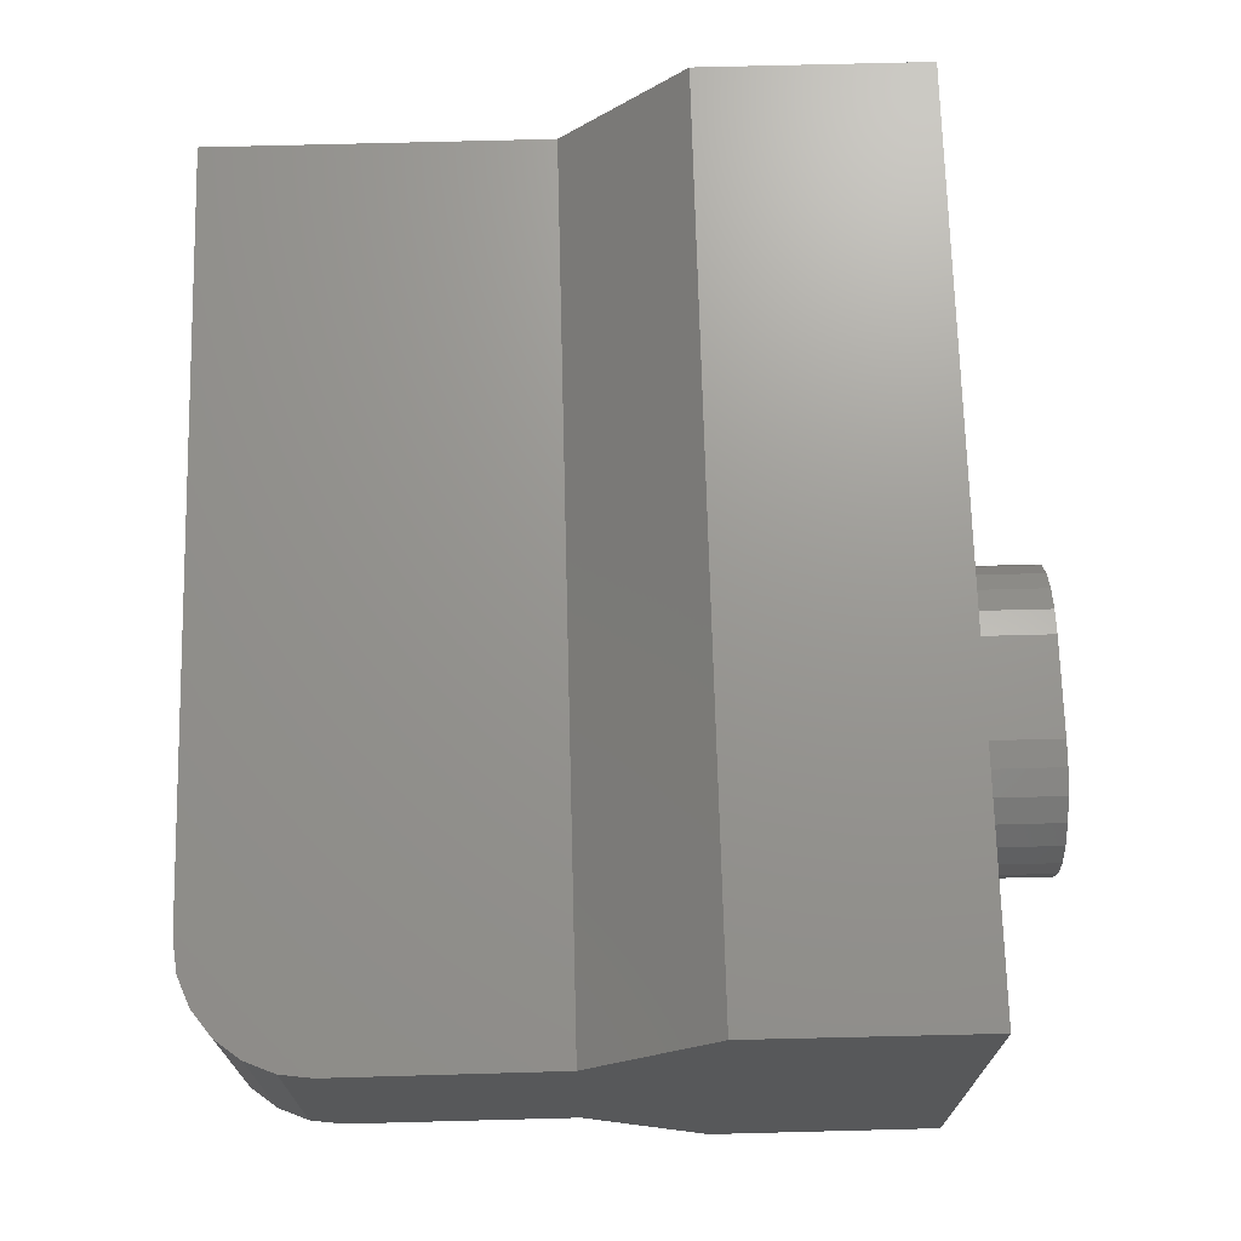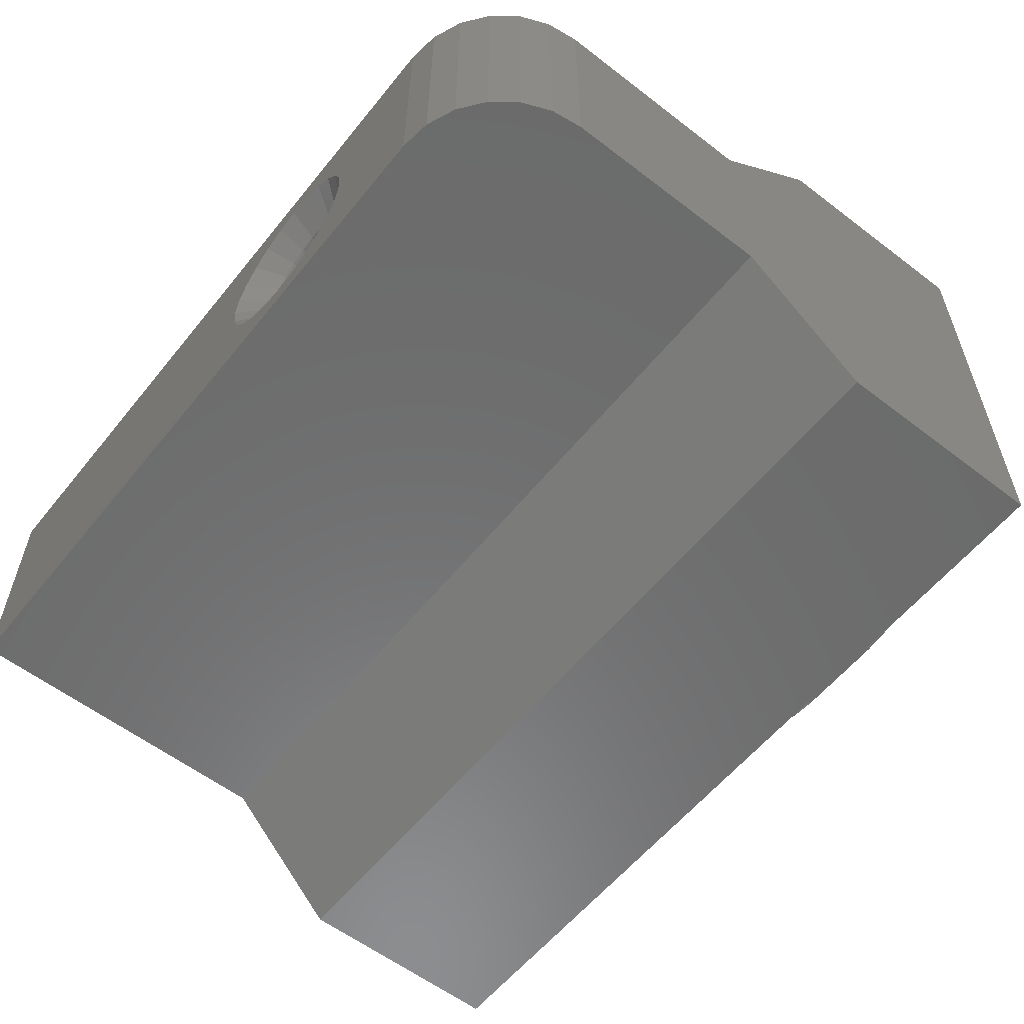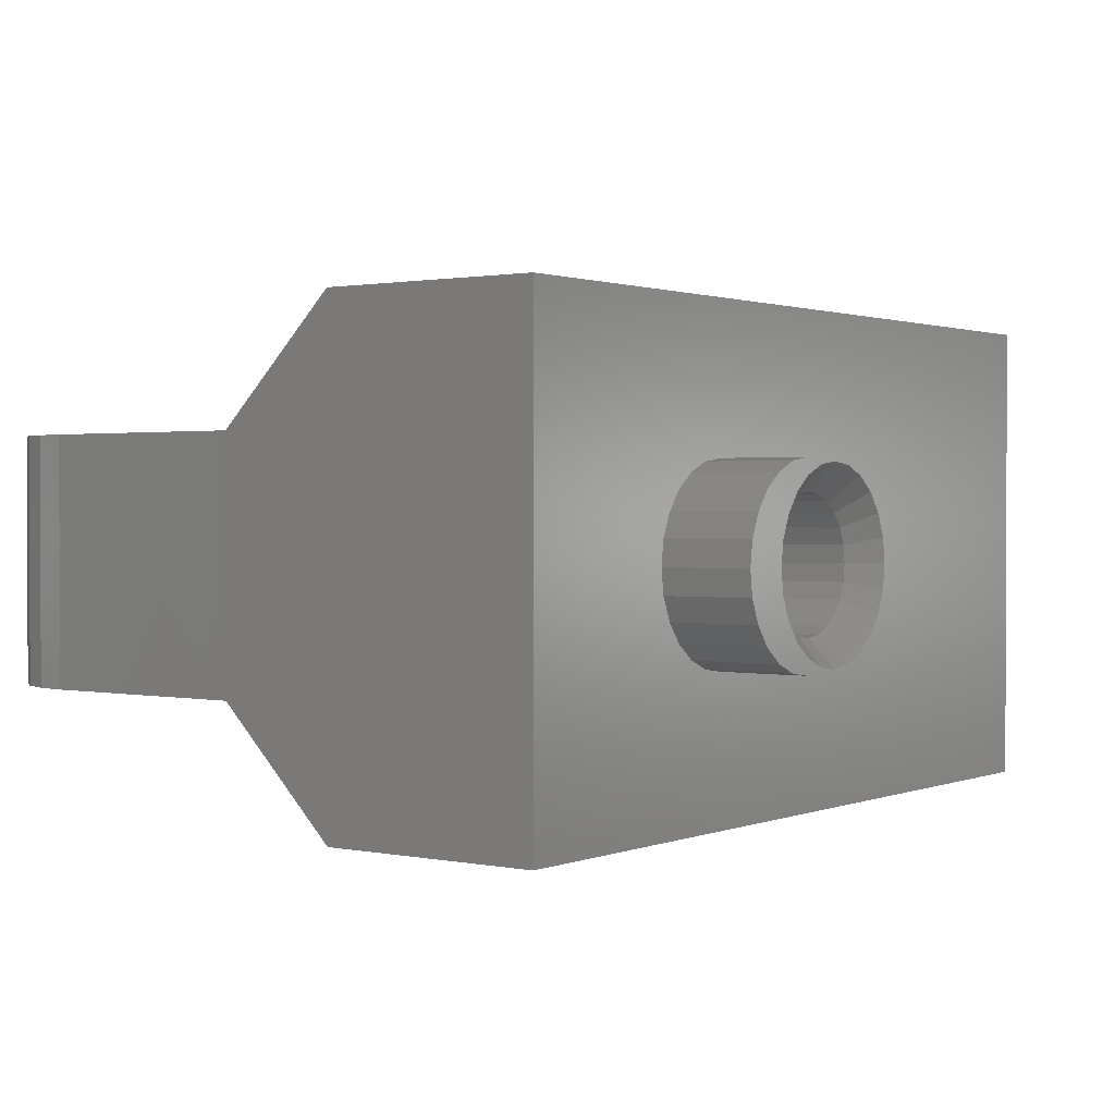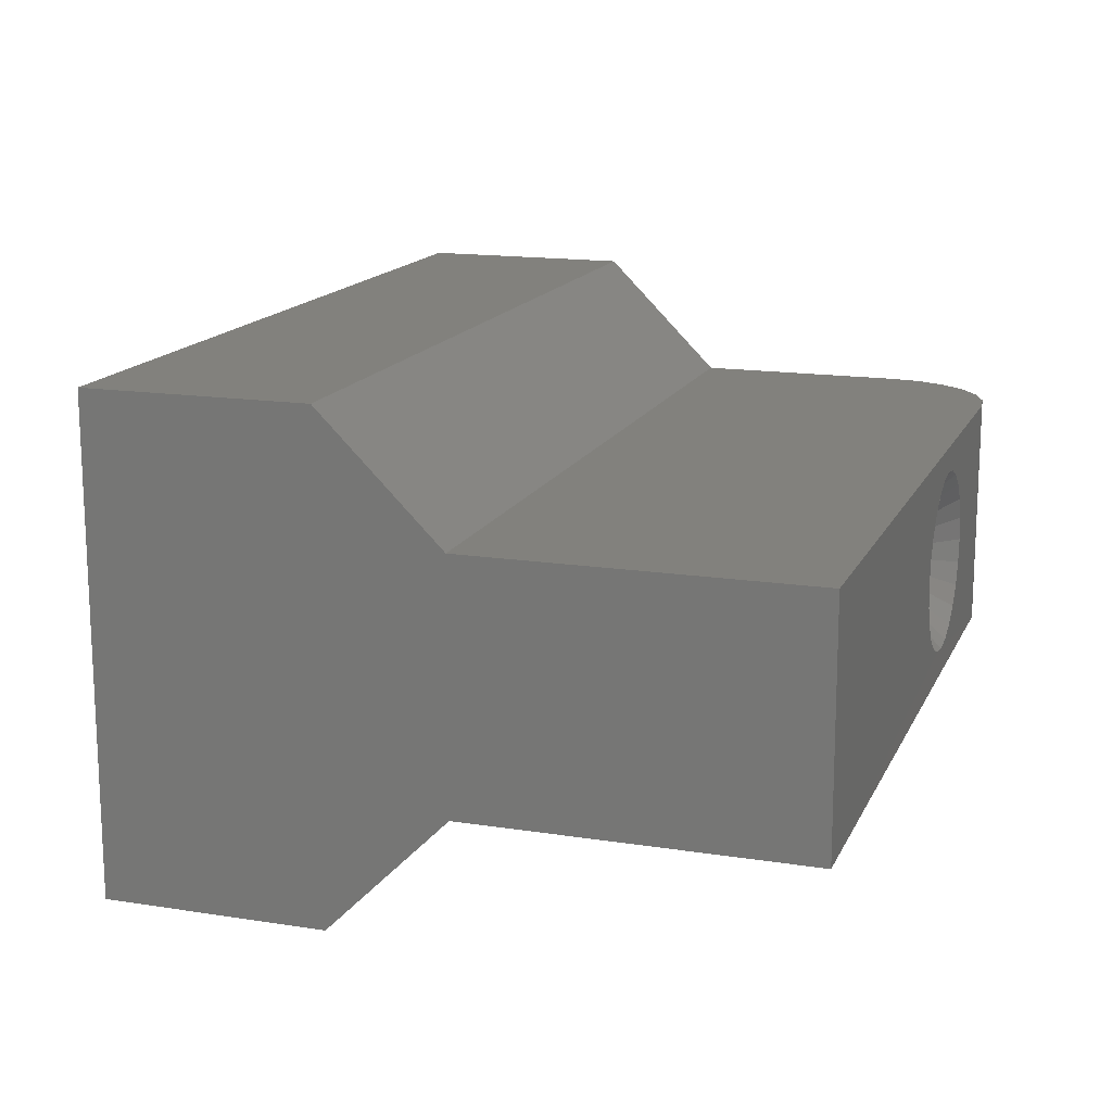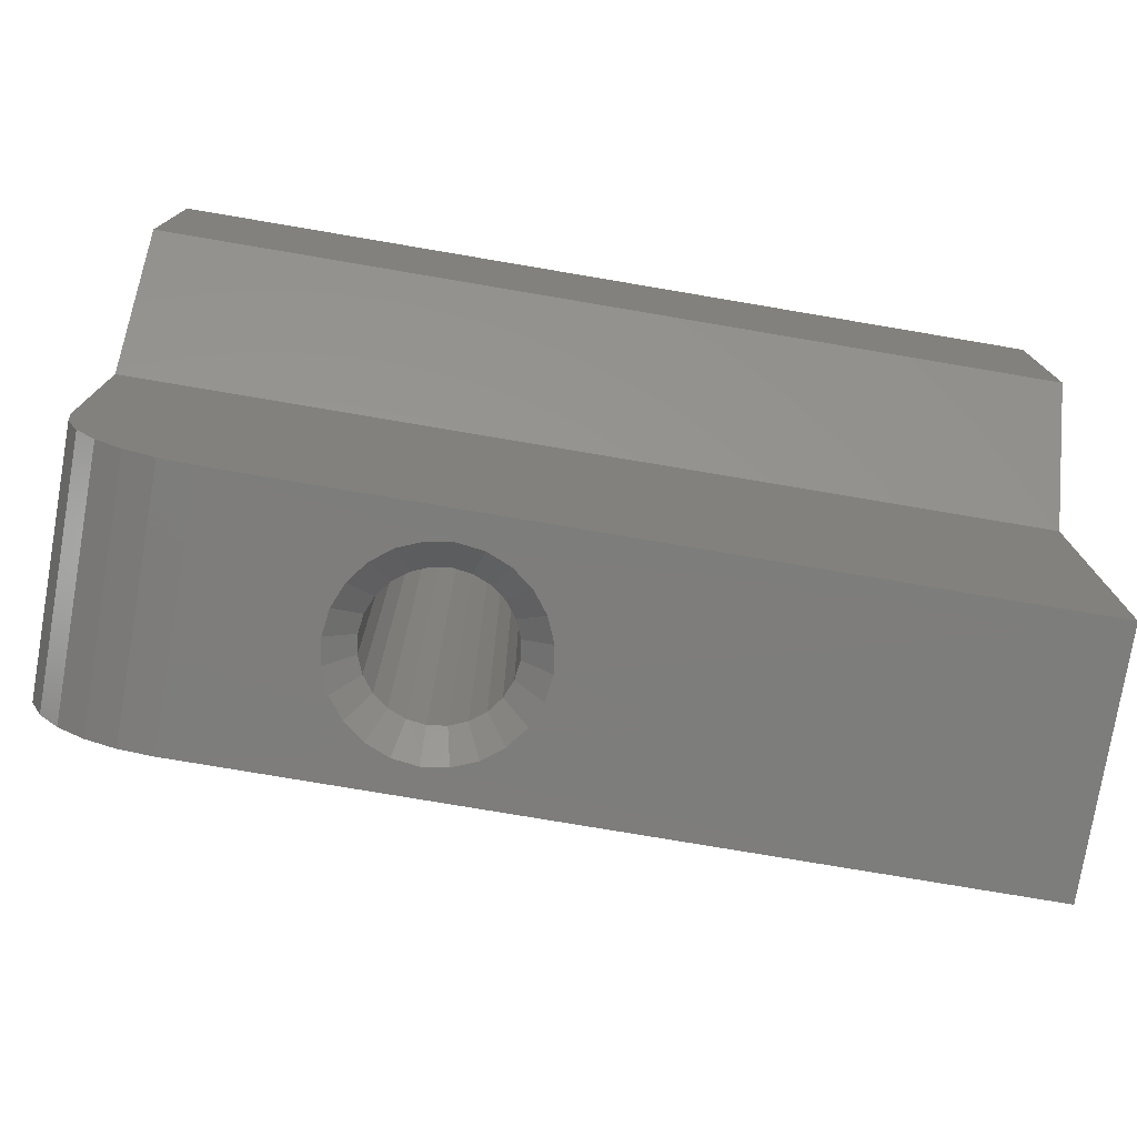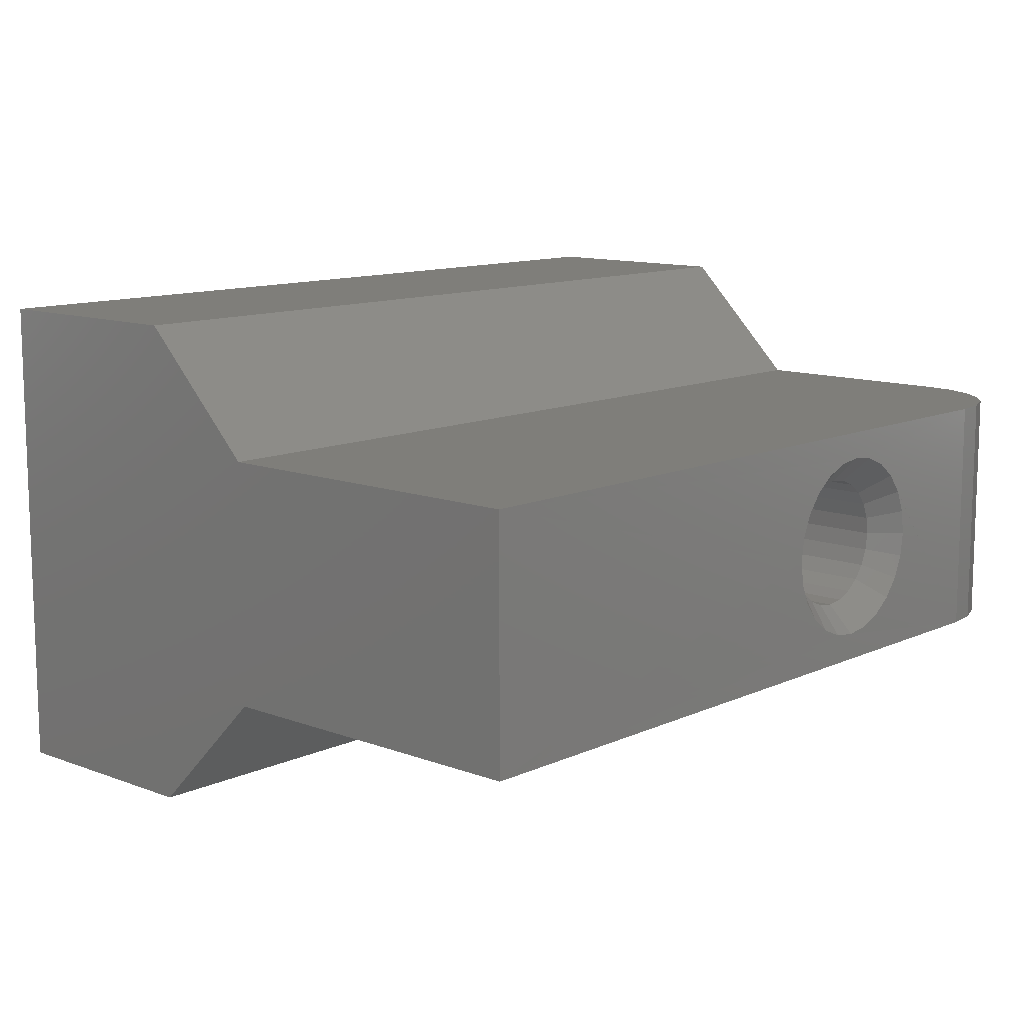
<metadata>
{"format":"stl","ext":"stl","renderer":"f3d","projection":"perspective","resolution":1024,"background":"white","views":[{"elev":70.4,"azim":-91.5,"up":"+Y"},{"elev":-58.0,"azim":-128.5,"up":"+Y"},{"elev":1.3,"azim":-53.9,"up":"+Y"},{"elev":15.4,"azim":108.4,"up":"+Y"},{"elev":-77.0,"azim":-9.6,"up":"+Z"},{"elev":11.5,"azim":132.4,"up":"+Y"}]}
</metadata>
<code>
# stl→obj: 178 verts, 356 faces
v 2.436 -0.2847 0.4513
v 2.156 -0.775 0.001312
v 2.001 -0.4012 0.001312
v 2.546 -0.55 0.4513
v 4.276 -0.7778 0.4513
v 4.273 -1.342 0.001312
v 4.048 -0.9526 0.4513
v 4.594 -1.096 0.001312
v 4.561 -0.2847 0.4513
v 4.841 -0.775 0.001312
v 4.451 -0.55 0.4513
v 4.995 -0.4012 0.001312
v 2.72 -0.7778 0.4513
v 2.723 -1.342 0.001312
v 2.402 -1.096 0.001312
v 2.948 -0.9526 0.4513
v 3.097 -1.497 0.001312
v 3.214 -1.063 0.4513
v 2.001 0.4012 0.001312
v 2.398 0 0.4513
v 1.948 -2.82e-15 0.001312
v 2.436 0.2847 0.4513
v 3.899 1.497 0.001312
v 3.498 1.1 0.4513
v 3.498 1.55 0.001312
v 3.783 1.063 0.4513
v 1.762e-15 2 7.05e-16
v 2.402 1.096 0.001312
v 1.762e-15 -2 -7.05e-16
v 2.723 1.342 0.001312
v 3.097 1.497 0.001312
v 12.5 2 0.001312
v 2.156 0.775 0.001312
v 4.273 1.342 0.001312
v 4.594 1.096 0.001312
v 4.841 0.775 0.001312
v 4.995 0.4012 0.001312
v 5.048 -2.82e-15 0.001312
v 3.498 -1.55 0.001312
v 12.5 -2 -0.008199
v 3.899 -1.497 0.001312
v -1 2 0.2679
v -1.414 -2 0.5858
v -1.414 2 0.5858
v -1 -2 0.2679
v 4.451 0.55 0.4513
v 4.276 0.7778 0.4513
v 4.598 0 0.4513
v -1.932 2 1.482
v -1.732 -2 1
v -1.932 -2 1.482
v -1.732 2 1
v 4.561 0.2847 0.4513
v 4.048 0.9526 0.4513
v 3.214 1.063 0.4513
v 2.72 0.7778 0.4513
v 2.948 0.9526 0.4513
v 3.498 -1.1 0.4513
v -0.5176 2 0.06815
v -0.5176 -2 0.06815
v 2.546 0.55 0.4513
v 3.783 -1.063 0.4513
v 4.048 0.9526 12.31
v 4.276 0.7778 12.31
v -2.002 -4 11.26
v 1.153 -0.4141 11.26
v 1.098 1.41e-15 11.26
v 1.313 -0.8 11.26
v 1.567 -1.131 11.26
v 1.898 -1.386 11.26
v 2.284 -1.545 11.26
v 12.5 -4 11.26
v 2.698 -1.6 11.26
v 4.298 -1.6 11.26
v 4.712 -1.545 11.26
v 5.098 -1.386 11.26
v 5.43 -1.131 11.26
v 5.684 -0.8 11.26
v 5.844 -0.4141 11.26
v 5.898 1.41e-15 11.26
v -2.002 4 11.26
v 2.284 1.545 11.26
v 12.5 4 11.26
v 1.898 1.386 11.26
v 1.567 1.131 11.26
v 1.313 0.8 11.26
v 1.153 0.4141 11.26
v 2.491 1.573 11.26
v 2.698 1.6 11.26
v 4.298 1.6 11.26
v 4.712 1.545 11.26
v 5.098 1.386 11.26
v 5.43 1.131 11.26
v 5.684 0.8 11.26
v 5.844 0.4141 11.26
v 3.214 -1.063 12.31
v 3.498 -1.1 12.31
v -1.991 2 5.585
v 12.5 4 7.585
v 12.5 2 5.585
v -1.991 4 7.585
v 3.783 -1.063 12.31
v 4.048 -0.9526 12.31
v 12.5 -2 5.585
v 12.5 -4 7.585
v -2 -2 2
v -2 -2 5.585
v 4.276 -0.7778 12.31
v 4.451 -0.55 12.31
v -2 2 2
v -2 -4 7.585
v 2.948 -0.9526 12.31
v 3.498 -1.55 12.76
v 3.899 -1.497 12.76
v 2.948 0.9526 12.31
v 2.72 0.7778 12.31
v 4.561 -0.2847 12.31
v 2.398 3.525e-15 12.31
v 2.436 0.2847 12.31
v 4.598 3.525e-15 12.31
v 4.561 0.2847 12.31
v 4.451 0.55 12.31
v 2.546 -0.55 12.31
v 2.436 -0.2847 12.31
v 3.214 1.063 12.31
v 3.498 1.1 12.31
v 2.72 -0.7778 12.31
v 2.546 0.55 12.31
v 2.402 -1.096 12.76
v 2.156 -0.775 12.76
v 3.097 -1.497 12.76
v 2.723 -1.342 12.76
v 3.783 1.063 12.31
v 4.273 -1.342 12.76
v 3.498 1.55 12.76
v 3.899 1.497 12.76
v 5.048 3.525e-15 12.76
v 4.995 -0.4012 12.76
v 4.841 -0.775 12.76
v 1.153 -0.4141 12.76
v 1.153 0.4141 12.76
v 1.098 4.23e-15 12.76
v 1.313 -0.8 12.76
v 1.313 0.8 12.76
v 1.567 1.131 12.76
v 1.567 -1.131 12.76
v 1.898 1.386 12.76
v 1.898 -1.386 12.76
v 1.948 3.525e-15 12.76
v 2.001 -0.4012 12.76
v 2.284 -1.545 12.76
v 2.698 -1.6 12.76
v 4.298 -1.6 12.76
v 4.594 -1.096 12.76
v 4.712 -1.545 12.76
v 5.098 -1.386 12.76
v 2.001 0.4012 12.76
v 2.284 1.545 12.76
v 2.156 0.775 12.76
v 2.402 1.096 12.76
v 2.491 1.573 12.76
v 2.723 1.342 12.76
v 2.698 1.6 12.76
v 3.097 1.497 12.76
v 4.298 1.6 12.76
v 4.273 1.342 12.76
v 4.594 1.096 12.76
v 4.712 1.545 12.76
v 4.841 0.775 12.76
v 5.098 1.386 12.76
v 4.995 0.4012 12.76
v 5.43 -1.131 12.76
v 5.43 1.131 12.76
v 5.684 -0.8 12.76
v 5.684 0.8 12.76
v 5.844 0.4141 12.76
v 5.844 -0.4141 12.76
v 5.898 4.23e-15 12.76
f 1 2 3
f 2 1 4
f 5 6 7
f 6 5 8
f 9 10 11
f 10 9 12
f 13 14 15
f 14 13 16
f 16 17 14
f 17 16 18
f 19 20 21
f 20 19 22
f 23 24 25
f 24 23 26
f 27 28 29
f 28 27 30
f 30 27 31
f 31 27 25
f 25 27 32
f 29 28 33
f 29 33 19
f 29 19 21
f 25 32 23
f 23 32 34
f 34 32 35
f 35 32 36
f 36 32 37
f 37 32 38
f 29 39 40
f 39 29 17
f 17 29 14
f 14 29 15
f 15 29 2
f 2 29 3
f 3 29 21
f 40 39 41
f 40 41 6
f 40 6 8
f 40 8 10
f 40 10 12
f 40 12 38
f 40 38 32
f 42 43 44
f 43 42 45
f 35 46 47
f 46 35 36
f 48 12 9
f 12 48 38
f 49 50 51
f 50 49 52
f 36 53 46
f 53 36 37
f 23 54 26
f 54 23 34
f 4 15 2
f 15 4 13
f 11 8 5
f 8 11 10
f 25 55 31
f 55 25 24
f 30 56 28
f 56 30 57
f 18 39 17
f 39 18 58
f 34 47 54
f 47 34 35
f 59 45 42
f 45 59 60
f 37 48 53
f 48 37 38
f 20 3 21
f 3 20 1
f 28 61 33
f 61 28 56
f 52 43 50
f 43 52 44
f 7 41 62
f 41 7 6
f 47 63 54
f 63 47 64
f 65 66 67
f 66 65 68
f 68 65 69
f 69 65 70
f 70 65 71
f 71 65 72
f 71 72 73
f 73 72 74
f 74 72 75
f 75 72 76
f 76 72 77
f 77 72 78
f 78 72 79
f 79 72 80
f 81 82 83
f 82 81 84
f 84 81 85
f 85 81 86
f 86 81 65
f 86 65 87
f 87 65 67
f 83 82 88
f 83 88 89
f 83 89 90
f 83 90 91
f 83 91 92
f 83 92 93
f 83 93 94
f 83 94 95
f 83 95 80
f 83 80 72
f 96 58 18
f 58 96 97
f 98 99 100
f 99 98 101
f 102 7 62
f 7 102 103
f 32 104 40
f 104 32 100
f 104 72 105
f 72 104 83
f 83 104 100
f 83 100 99
f 104 29 40
f 29 104 60
f 60 104 45
f 45 104 43
f 43 104 50
f 50 104 51
f 51 104 106
f 106 104 107
f 62 39 58
f 39 62 41
f 27 60 59
f 60 27 29
f 108 11 5
f 11 108 109
f 107 110 106
f 110 107 98
f 97 62 58
f 62 97 102
f 81 99 101
f 99 81 83
f 103 5 7
f 5 103 108
f 59 32 27
f 32 59 100
f 100 59 42
f 100 42 44
f 100 44 52
f 100 52 49
f 100 49 110
f 100 110 98
f 105 107 104
f 107 105 111
f 33 22 19
f 22 33 61
f 81 111 65
f 111 81 107
f 107 81 98
f 98 81 101
f 31 57 30
f 57 31 55
f 110 51 106
f 51 110 49
f 112 18 16
f 18 112 96
f 72 111 105
f 111 72 65
f 113 102 97
f 102 113 114
f 115 56 57
f 56 115 116
f 109 9 11
f 9 109 117
f 22 118 20
f 118 22 119
f 120 53 48
f 53 120 121
f 122 47 46
f 47 122 64
f 1 123 4
f 123 1 124
f 20 124 1
f 124 20 118
f 117 48 9
f 48 117 120
f 24 125 55
f 125 24 126
f 125 57 55
f 57 125 115
f 4 127 13
f 127 4 123
f 127 16 13
f 16 127 112
f 56 128 61
f 128 56 116
f 129 123 130
f 123 129 127
f 121 46 53
f 46 121 122
f 131 112 132
f 112 131 96
f 63 26 54
f 26 63 133
f 133 24 26
f 24 133 126
f 114 103 102
f 103 114 134
f 61 119 22
f 119 61 128
f 131 97 96
f 97 131 113
f 133 135 126
f 135 133 136
f 137 117 138
f 117 137 120
f 139 117 109
f 117 139 138
f 140 141 142
f 141 140 143
f 141 143 144
f 144 143 145
f 145 143 146
f 145 146 147
f 147 146 148
f 147 148 149
f 149 148 150
f 150 148 151
f 150 151 130
f 130 151 129
f 129 151 152
f 129 152 132
f 132 152 131
f 131 152 113
f 113 152 153
f 113 153 114
f 114 153 134
f 134 153 154
f 154 153 155
f 154 155 139
f 139 155 156
f 139 156 138
f 138 156 137
f 147 157 158
f 157 147 149
f 158 157 159
f 158 159 160
f 158 160 161
f 161 160 162
f 161 162 163
f 163 162 164
f 163 164 135
f 163 135 165
f 165 135 136
f 165 136 166
f 165 166 167
f 165 167 168
f 168 167 169
f 168 169 170
f 170 169 171
f 170 171 137
f 170 137 156
f 170 156 172
f 170 172 173
f 173 172 174
f 173 174 175
f 175 174 176
f 176 174 177
f 176 177 178
f 115 164 162
f 164 115 125
f 64 166 63
f 166 64 167
f 163 90 89
f 90 163 165
f 93 175 94
f 175 93 173
f 146 68 69
f 68 146 143
f 63 136 133
f 136 63 166
f 147 82 84
f 82 147 158
f 168 92 91
f 92 168 170
f 144 85 86
f 85 144 145
f 141 86 87
f 86 141 144
f 152 71 73
f 71 152 151
f 94 176 95
f 176 94 175
f 142 87 67
f 87 142 141
f 79 174 78
f 174 79 177
f 143 66 68
f 66 143 140
f 145 84 85
f 84 145 147
f 172 76 77
f 76 172 156
f 80 177 79
f 177 80 178
f 95 178 80
f 178 95 176
f 161 89 88
f 89 161 163
f 170 93 92
f 93 170 173
f 156 75 76
f 75 156 155
f 140 67 66
f 67 140 142
f 158 88 82
f 88 158 161
f 119 159 157
f 159 119 128
f 118 157 149
f 157 118 119
f 171 120 137
f 120 171 121
f 151 70 71
f 70 151 148
f 150 118 149
f 118 150 124
f 153 73 74
f 73 153 152
f 78 172 77
f 172 78 174
f 148 69 70
f 69 148 146
f 155 74 75
f 74 155 153
f 165 91 90
f 91 165 168
f 116 162 160
f 162 116 115
f 134 108 103
f 108 134 154
f 121 169 122
f 169 121 171
f 130 124 150
f 124 130 123
f 128 160 159
f 160 128 116
f 122 167 64
f 167 122 169
f 154 109 108
f 109 154 139
f 126 164 125
f 164 126 135
f 132 127 129
f 127 132 112

</code>
